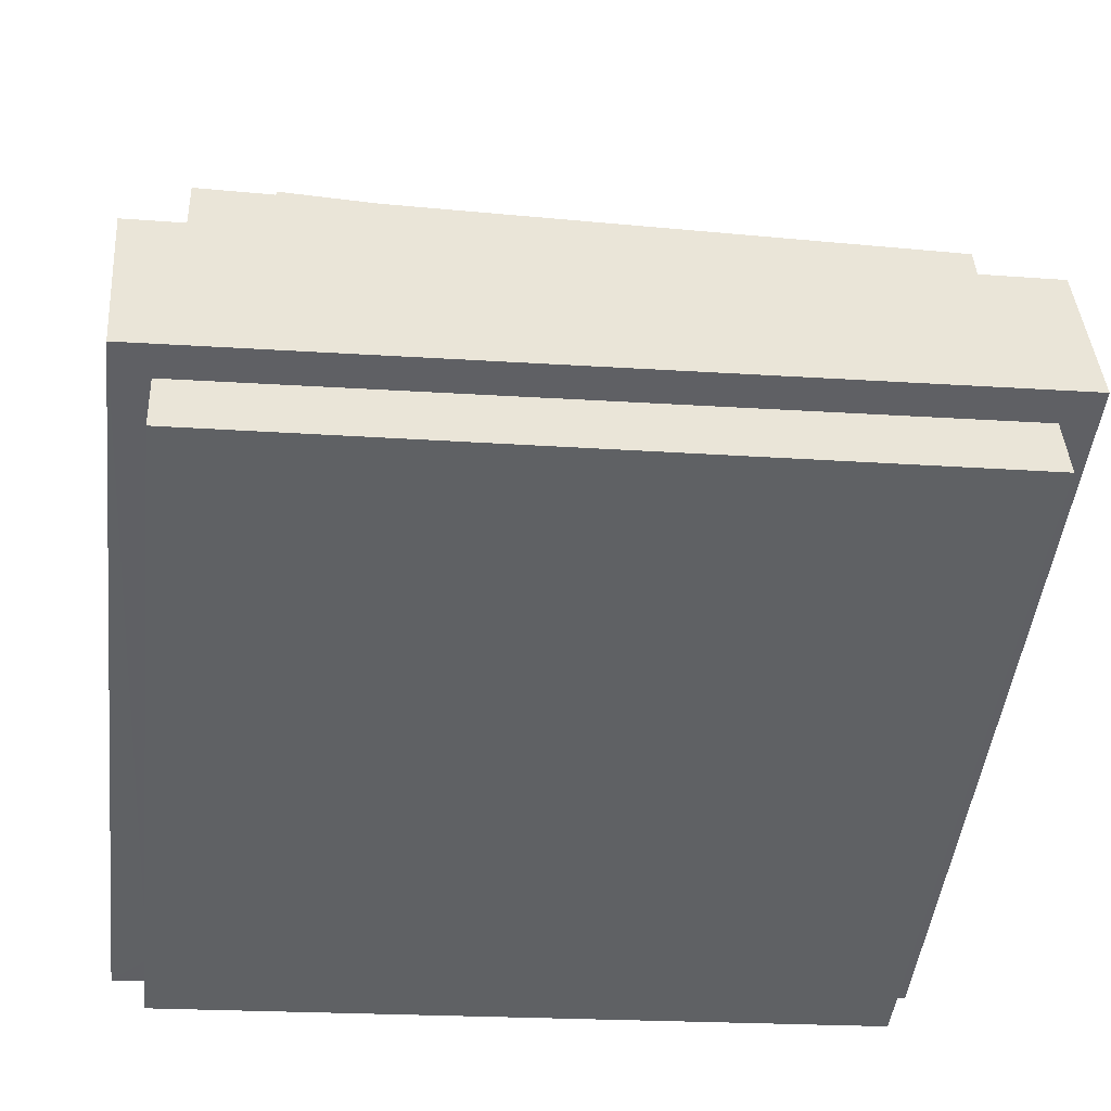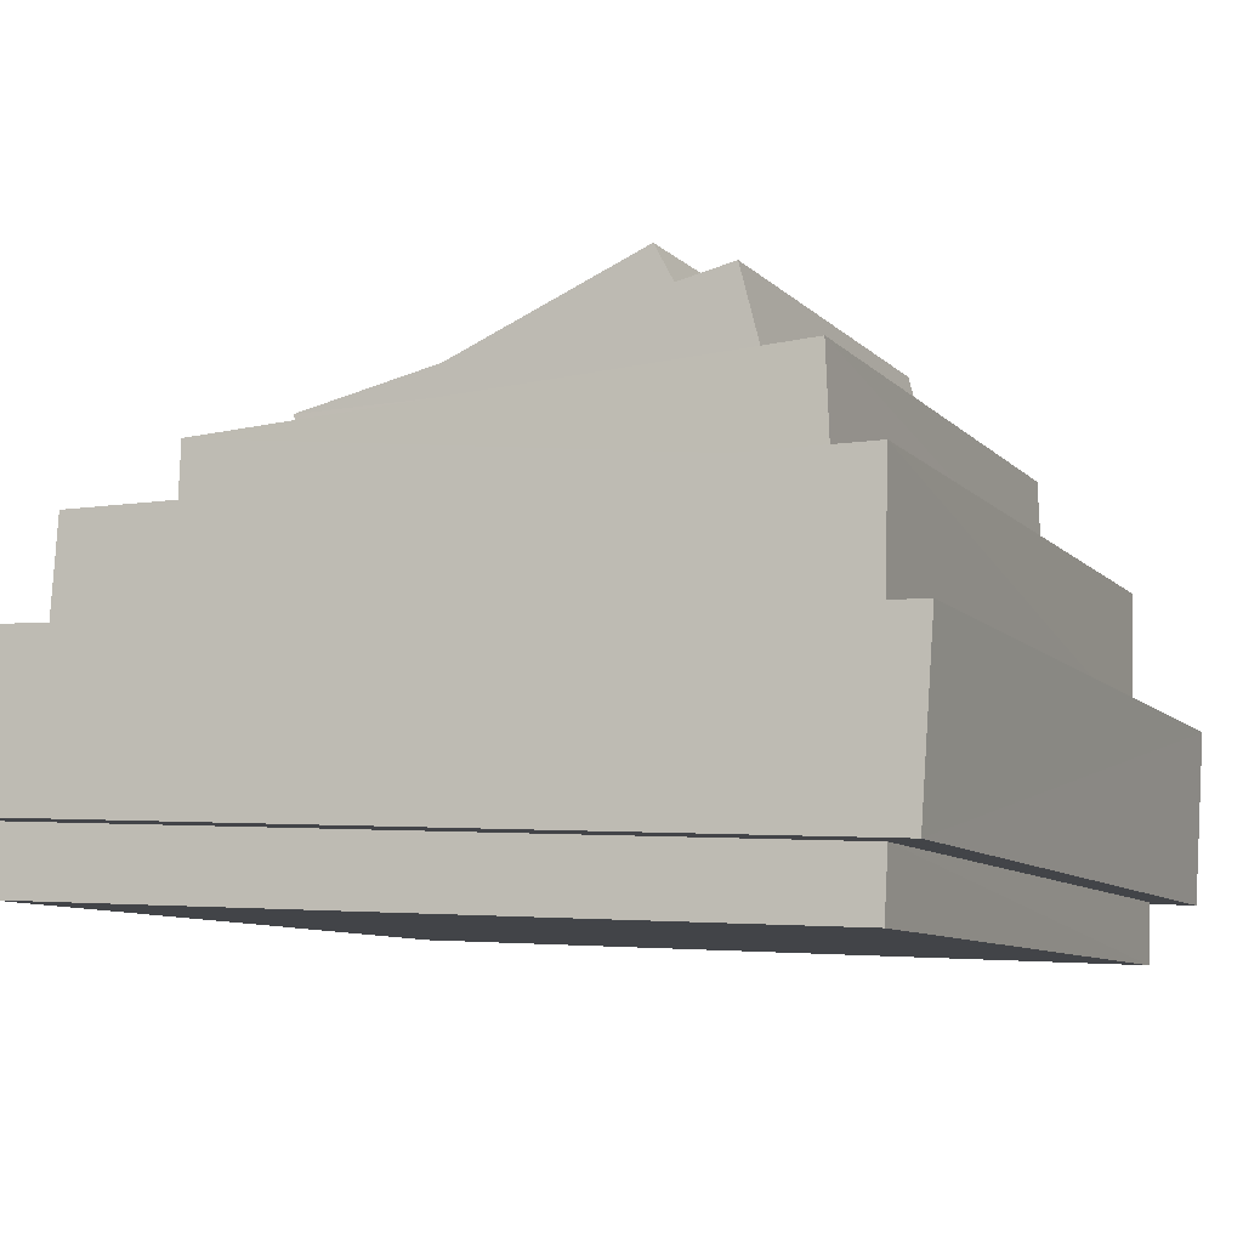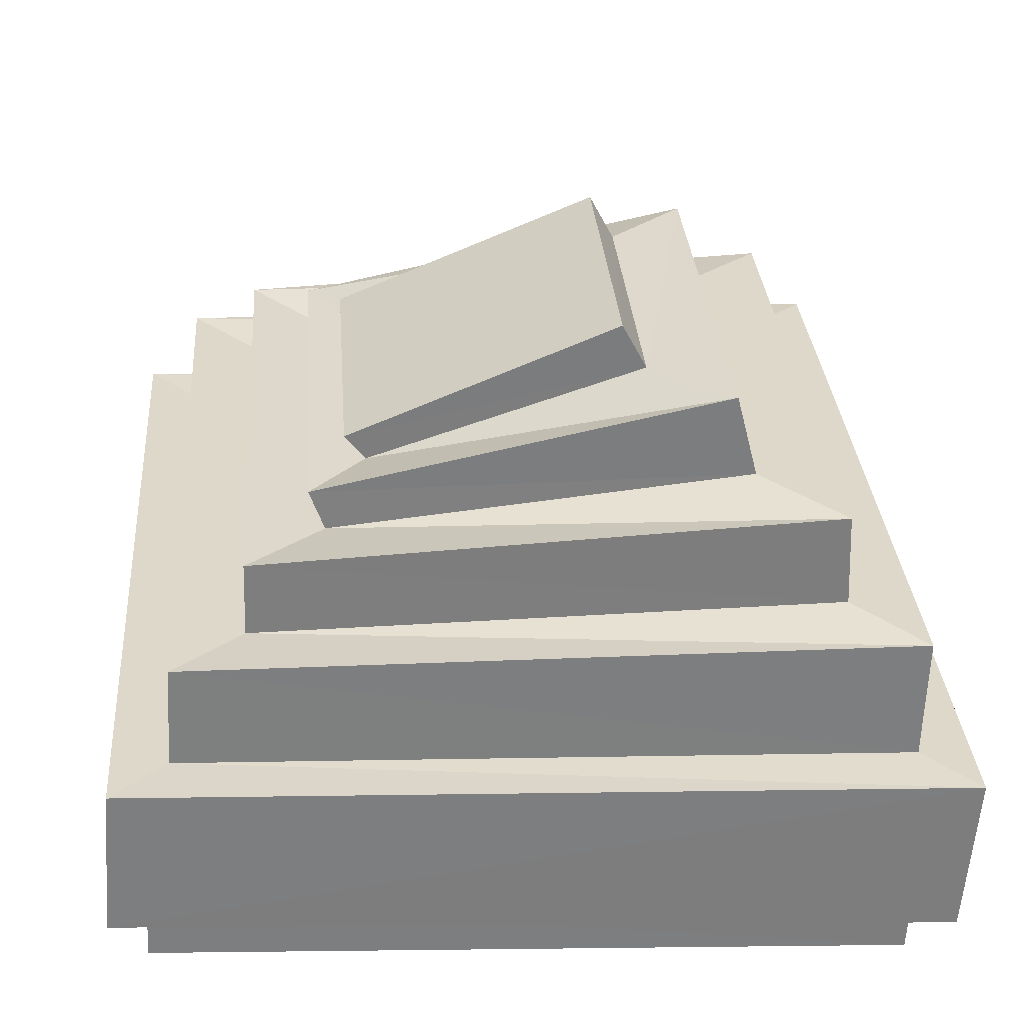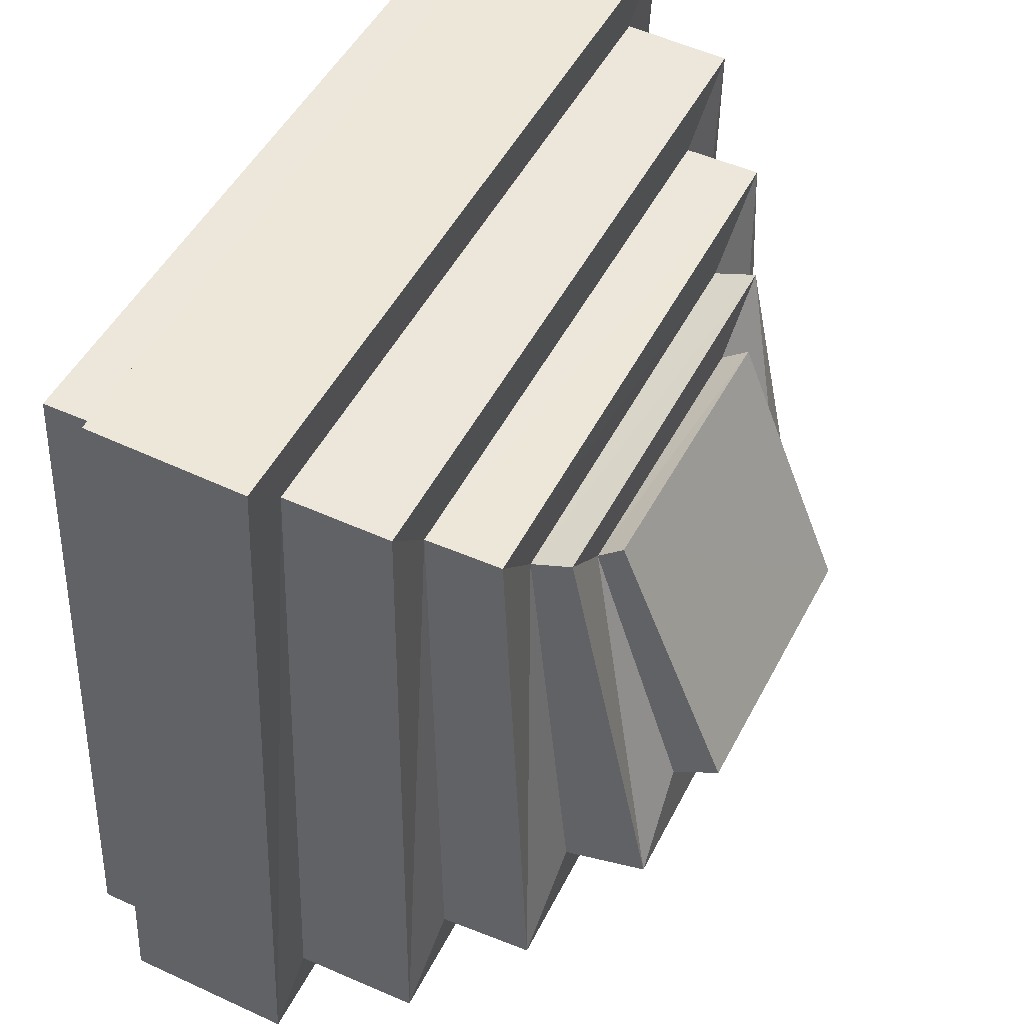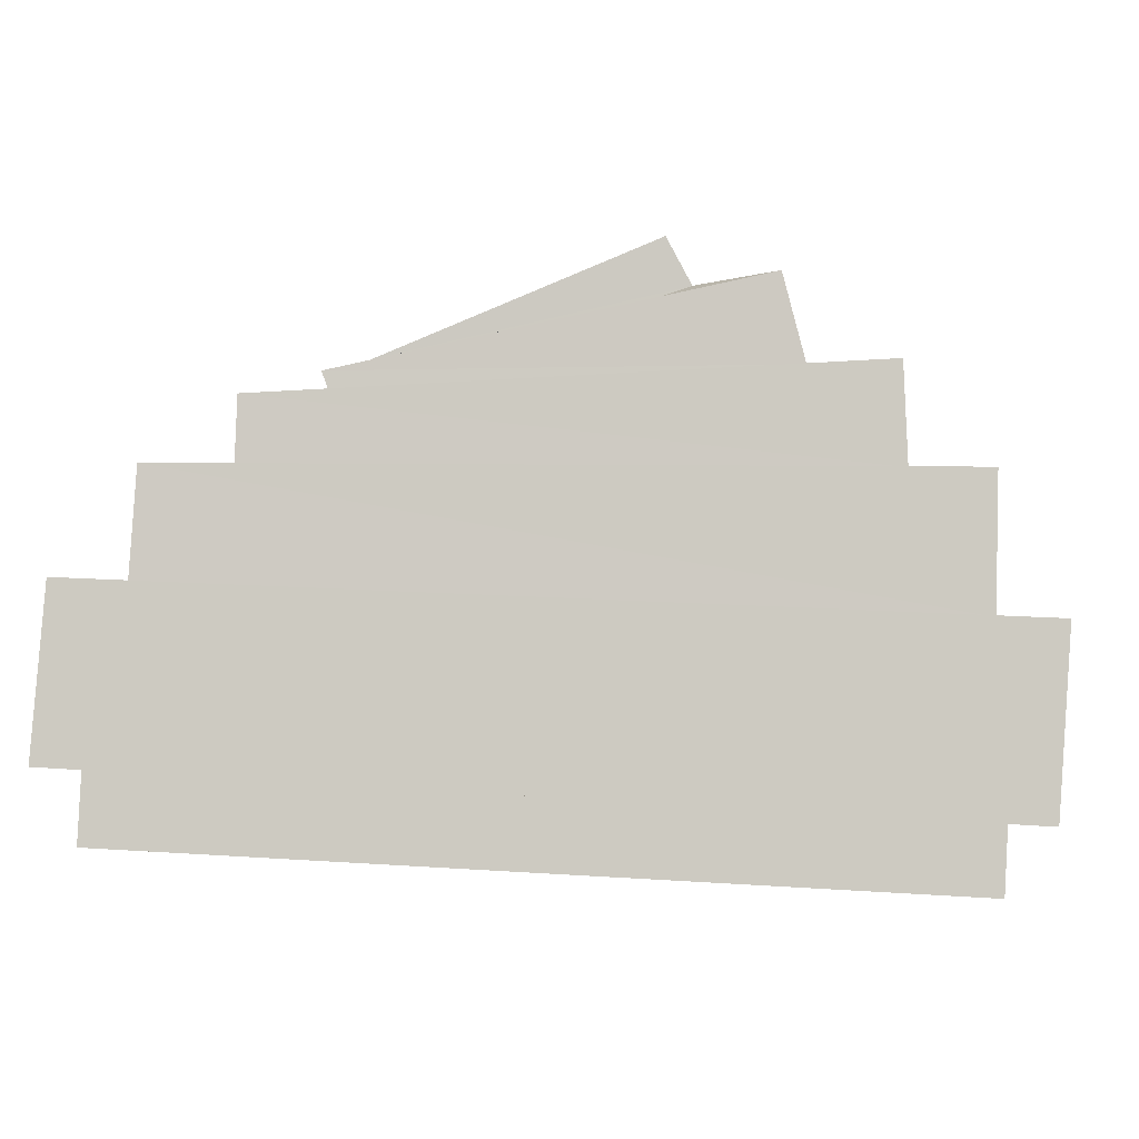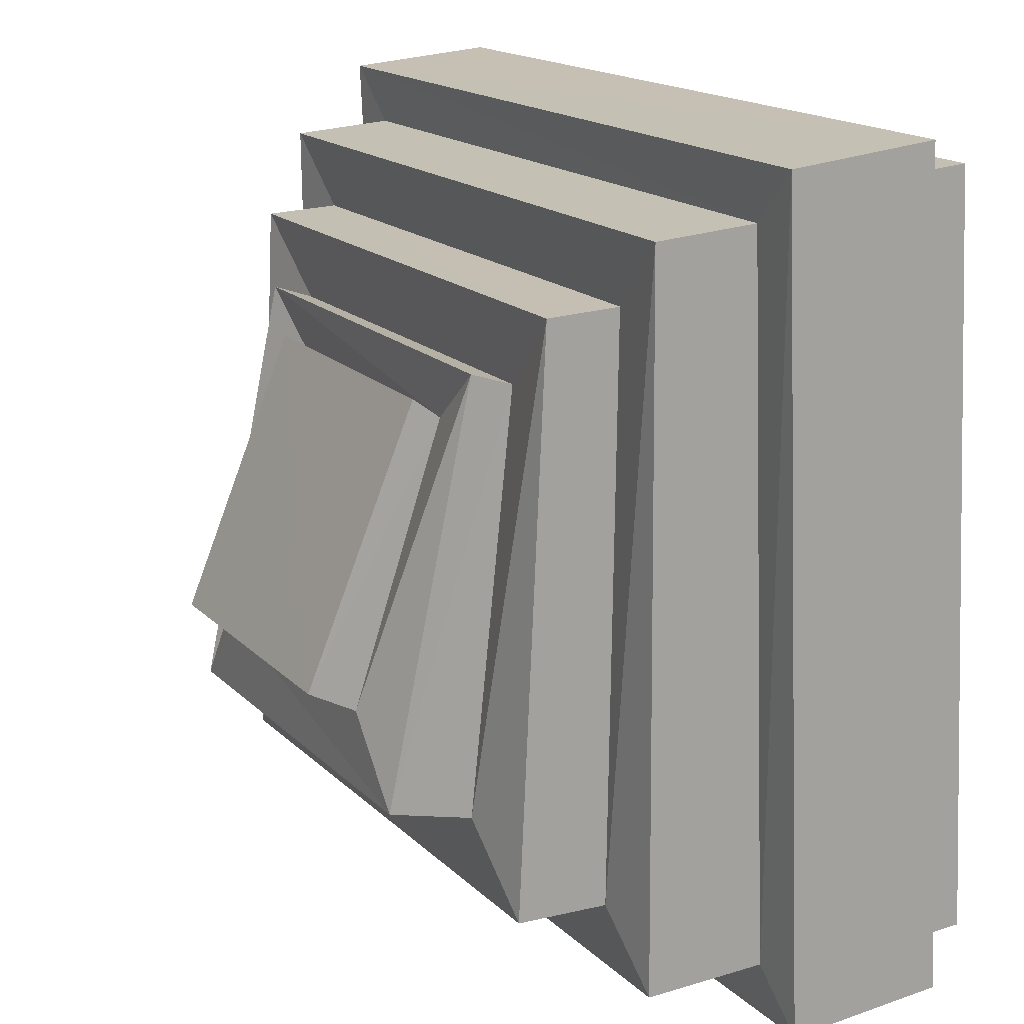
<metadata>
{"format":"obj","ext":"obj","renderer":"f3d","projection":"perspective","resolution":1024,"background":"white","views":[{"elev":-46.5,"azim":-96.5,"up":"+Y"},{"elev":-9.4,"azim":113.8,"up":"+Y"},{"elev":31.1,"azim":85.6,"up":"+Y"},{"elev":47.2,"azim":115.3,"up":"+Z"},{"elev":-4.7,"azim":92.6,"up":"+Y"},{"elev":16.8,"azim":-119.4,"up":"+Z"}]}
</metadata>
<code>
o SlimeNew_Cube
v -0.4934 0.362 0.4918
v -0.4701 0.5567 0.4479
v -0.4933 0.3054 -0.4908
v -0.4694 0.5204 -0.4828
v 0.4932 0.3559 0.4905
v 0.4691 0.5538 0.4488
v 0.4934 0.2993 -0.4892
v 0.4699 0.5174 -0.4825
v -0.5404 0.5624 0.5188
v -0.5397 0.5155 -0.5518
v 0.5403 0.5115 -0.5518
v 0.5396 0.5585 0.5201
v -0.3818 0.6821 0.349
v -0.3802 0.6914 -0.399
v 0.381 0.6889 -0.3986
v 0.3795 0.6796 0.3504
v -0.4701 0.6922 0.4391
v -0.4688 0.6824 -0.4868
v 0.4696 0.6784 -0.4869
v 0.4683 0.6883 0.4403
v -0.2828 0.7674 0.2467
v -0.2804 0.8234 -0.2929
v 0.2816 0.8206 -0.292
v 0.2792 0.7646 0.2481
v -0.3821 0.7791 0.3454
v -0.3798 0.8131 -0.3948
v 0.3812 0.8106 -0.3941
v 0.3789 0.7766 0.3472
v -0.1936 0.8168 0.1926
v -0.1904 0.9342 -0.1622
v 0.1927 0.9295 -0.1619
v 0.1895 0.8117 0.1942
v -0.2827 0.8224 0.2651
v -0.2792 0.9345 -0.2651
v 0.2819 0.9299 -0.2642
v 0.2783 0.8176 0.2671
v -0.1915 0.8519 0.2191
v -0.1881 0.9962 -0.1295
v 0.1932 0.9895 -0.1303
v 0.1893 0.8448 0.2204
v -0.5399 0.303 -0.5376
v -0.5402 0.365 0.5371
v 0.5401 0.2967 -0.536
v 0.5398 0.3587 0.536
v -0.4933 0.2293 -0.488
v -0.4934 0.2816 0.4975
v 0.4934 0.2212 -0.4848
v 0.4933 0.2737 0.4943
f 9 41 42
f 10 43 41
f 11 44 43
f 12 42 44
f 7 45 3
f 6 17 2
f 4 9 2
f 8 10 4
f 6 11 8
f 2 12 6
f 15 28 16
f 4 19 8
f 8 20 6
f 2 18 4
f 14 17 13
f 15 18 14
f 16 19 15
f 13 20 16
f 23 36 24
f 13 26 14
f 16 25 13
f 14 27 15
f 22 25 21
f 23 26 22
f 24 27 23
f 21 28 24
f 32 37 29
f 21 34 22
f 24 33 21
f 22 35 23
f 30 33 29
f 31 34 30
f 32 35 31
f 29 36 32
f 38 40 39
f 30 39 31
f 31 40 32
f 29 38 30
f 3 42 41
f 7 41 43
f 5 43 44
f 1 44 42
f 47 46 45
f 5 47 7
f 3 46 1
f 1 48 5
f 9 10 41
f 10 11 43
f 11 12 44
f 12 9 42
f 7 47 45
f 6 20 17
f 4 10 9
f 8 11 10
f 6 12 11
f 2 9 12
f 15 27 28
f 4 18 19
f 8 19 20
f 2 17 18
f 14 18 17
f 15 19 18
f 16 20 19
f 13 17 20
f 23 35 36
f 13 25 26
f 16 28 25
f 14 26 27
f 22 26 25
f 23 27 26
f 24 28 27
f 21 25 28
f 32 40 37
f 21 33 34
f 24 36 33
f 22 34 35
f 30 34 33
f 31 35 34
f 32 36 35
f 29 33 36
f 38 37 40
f 30 38 39
f 31 39 40
f 29 37 38
f 3 1 42
f 7 3 41
f 5 7 43
f 1 5 44
f 47 48 46
f 5 48 47
f 3 45 46
f 1 46 48

</code>
